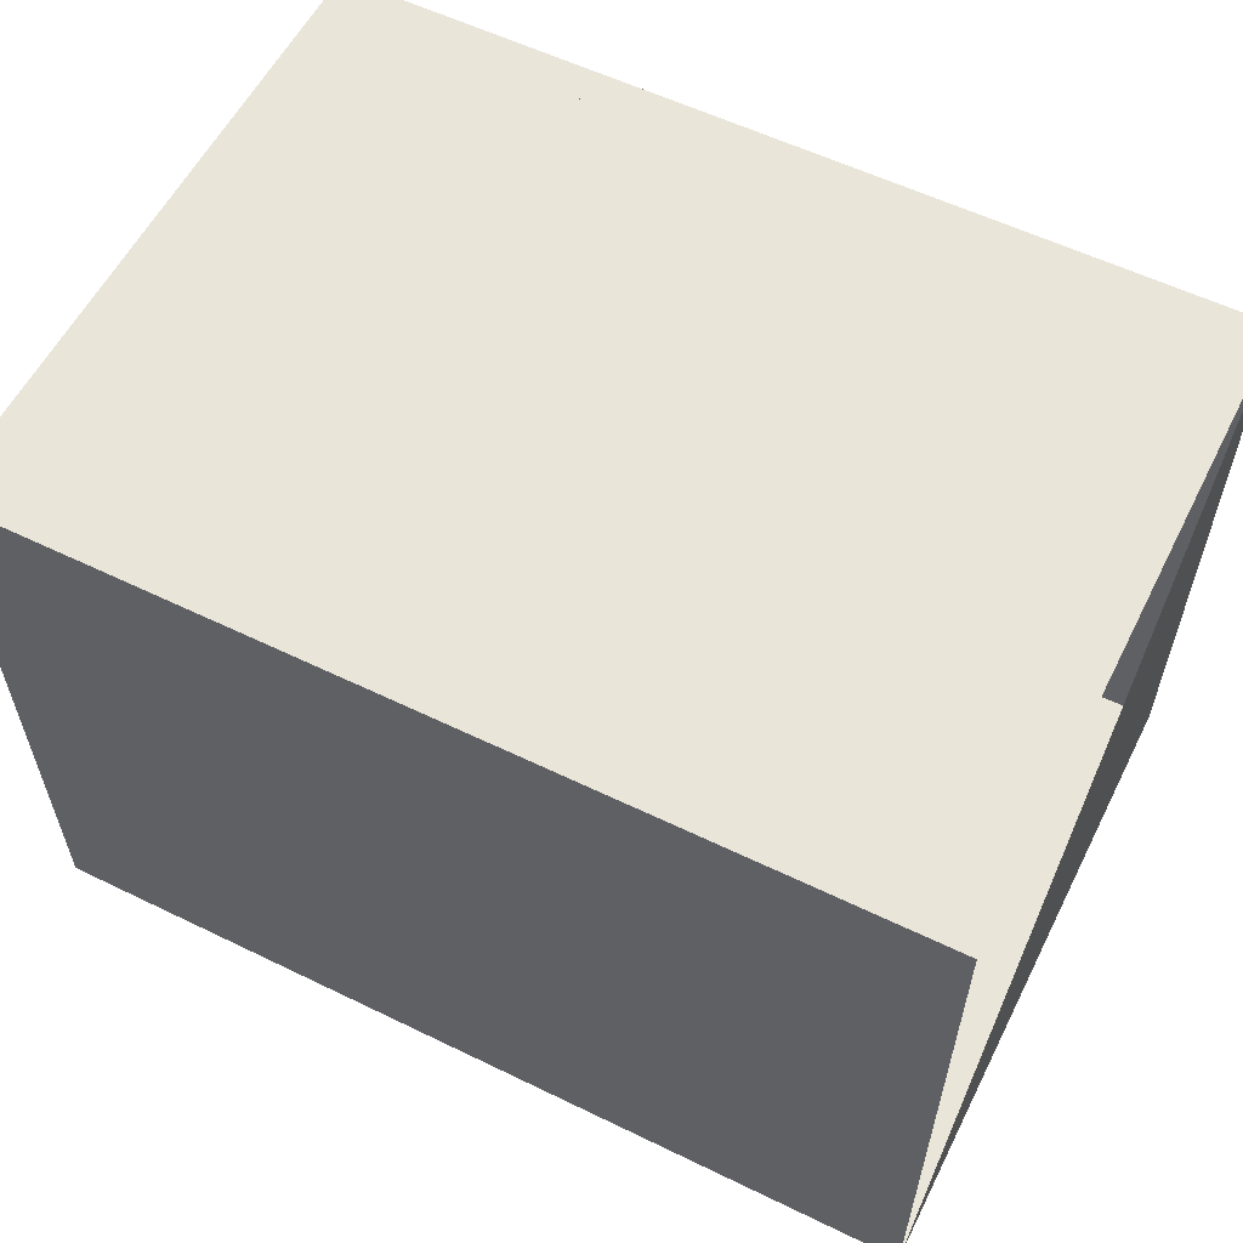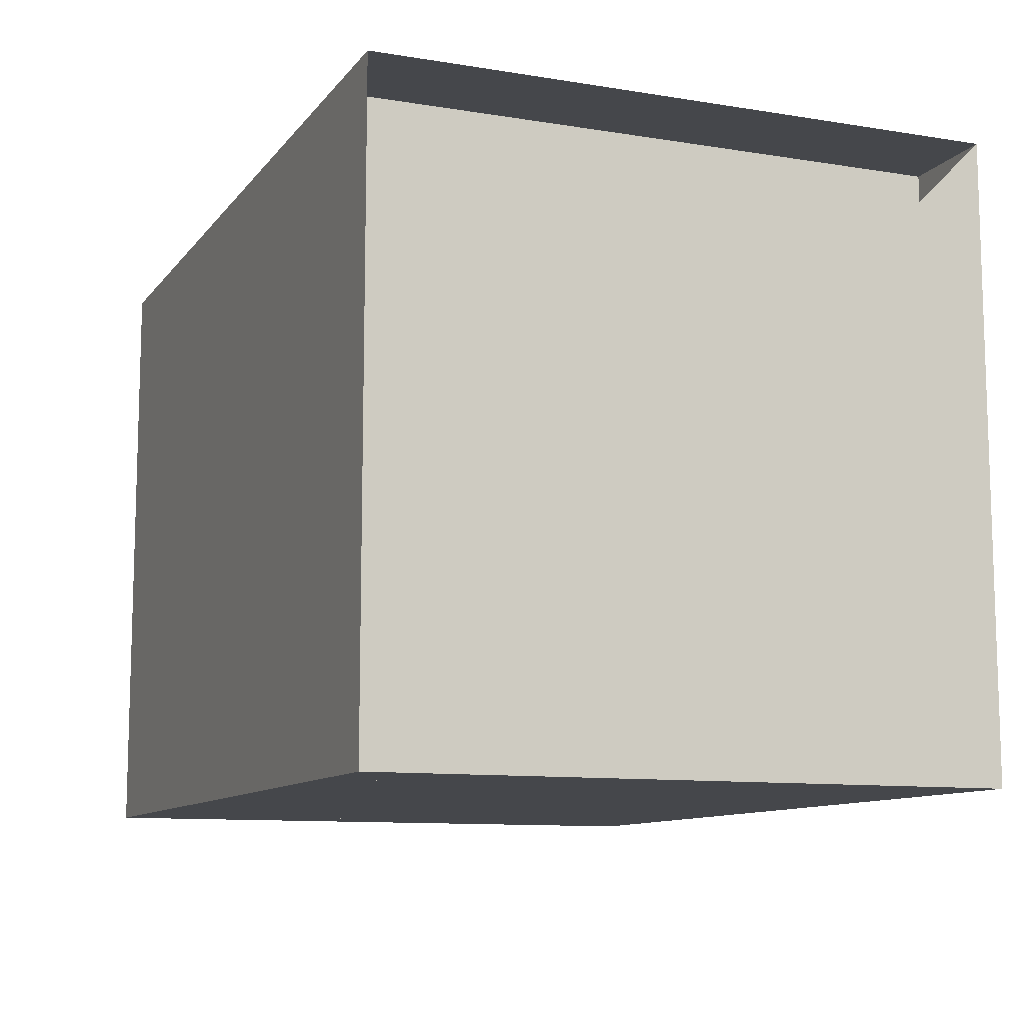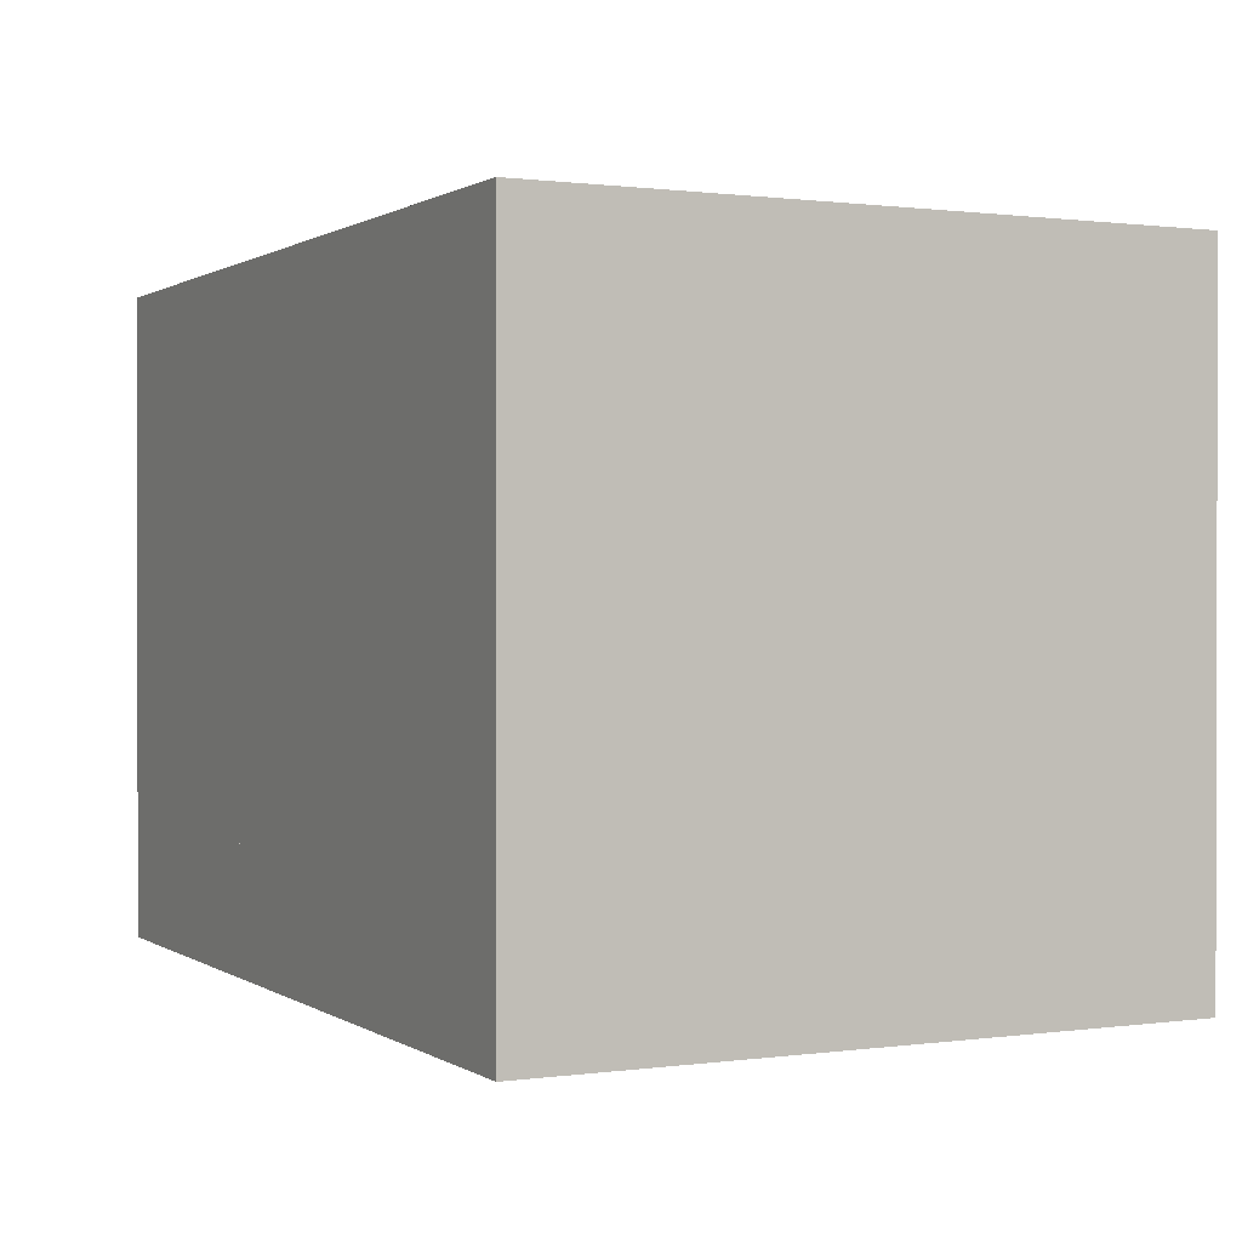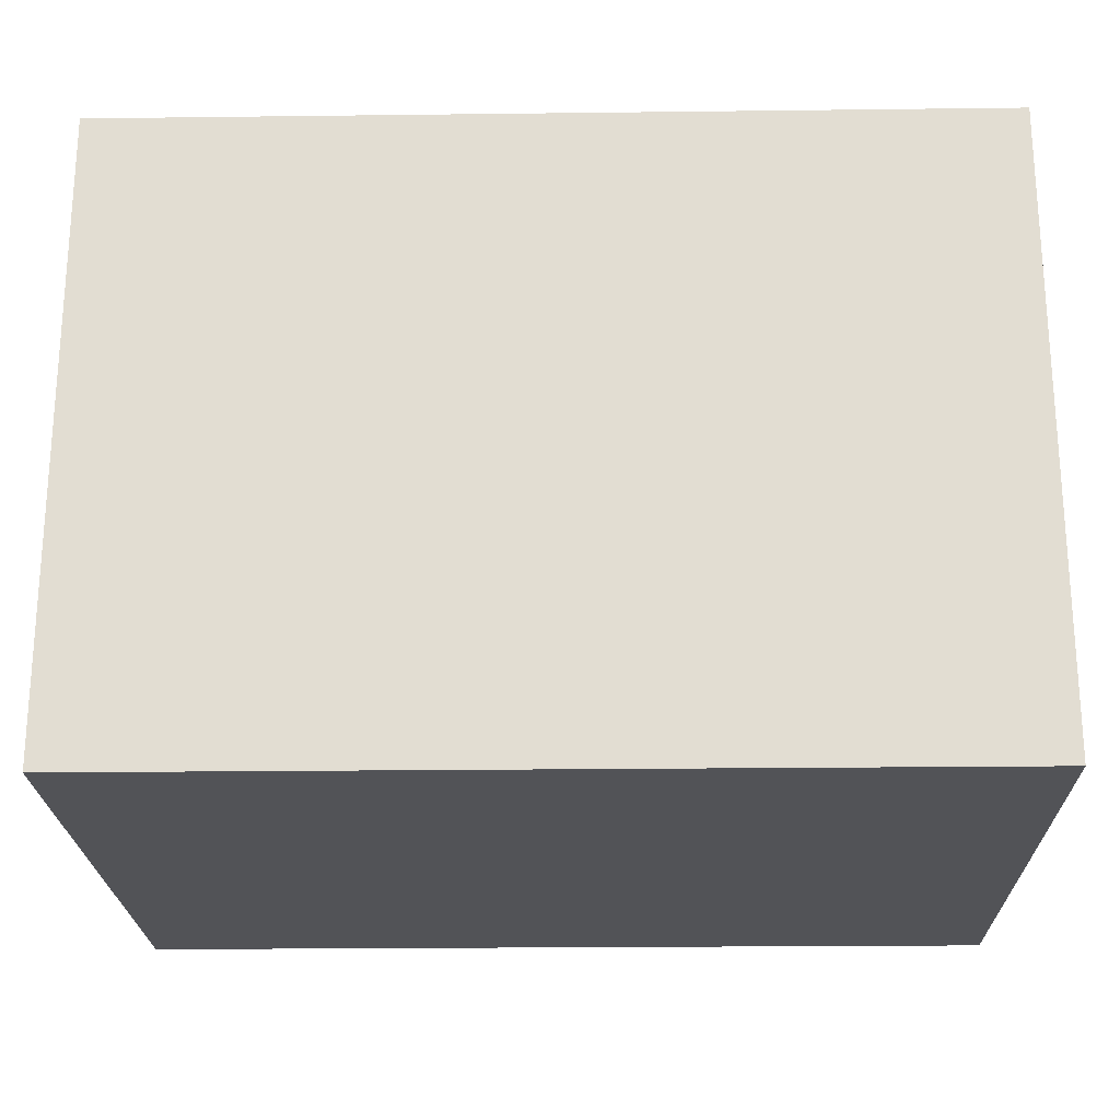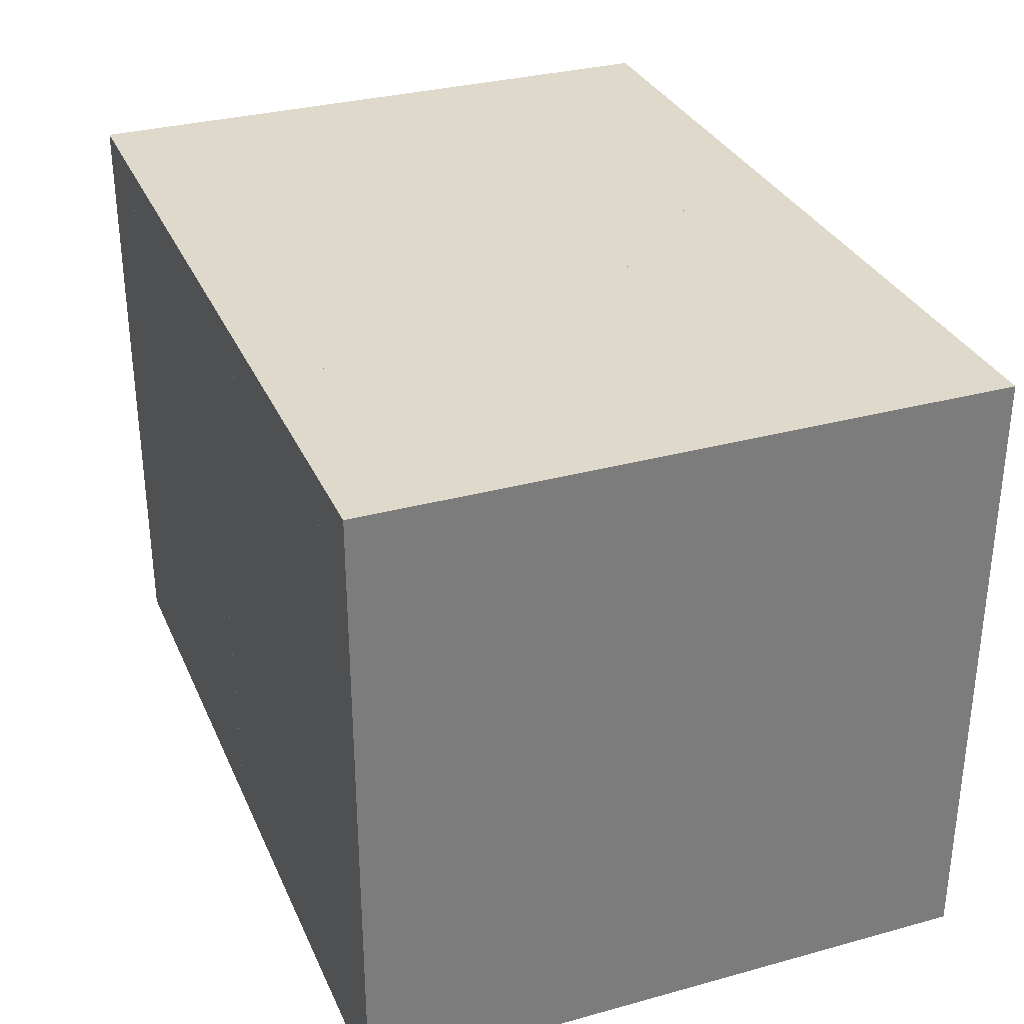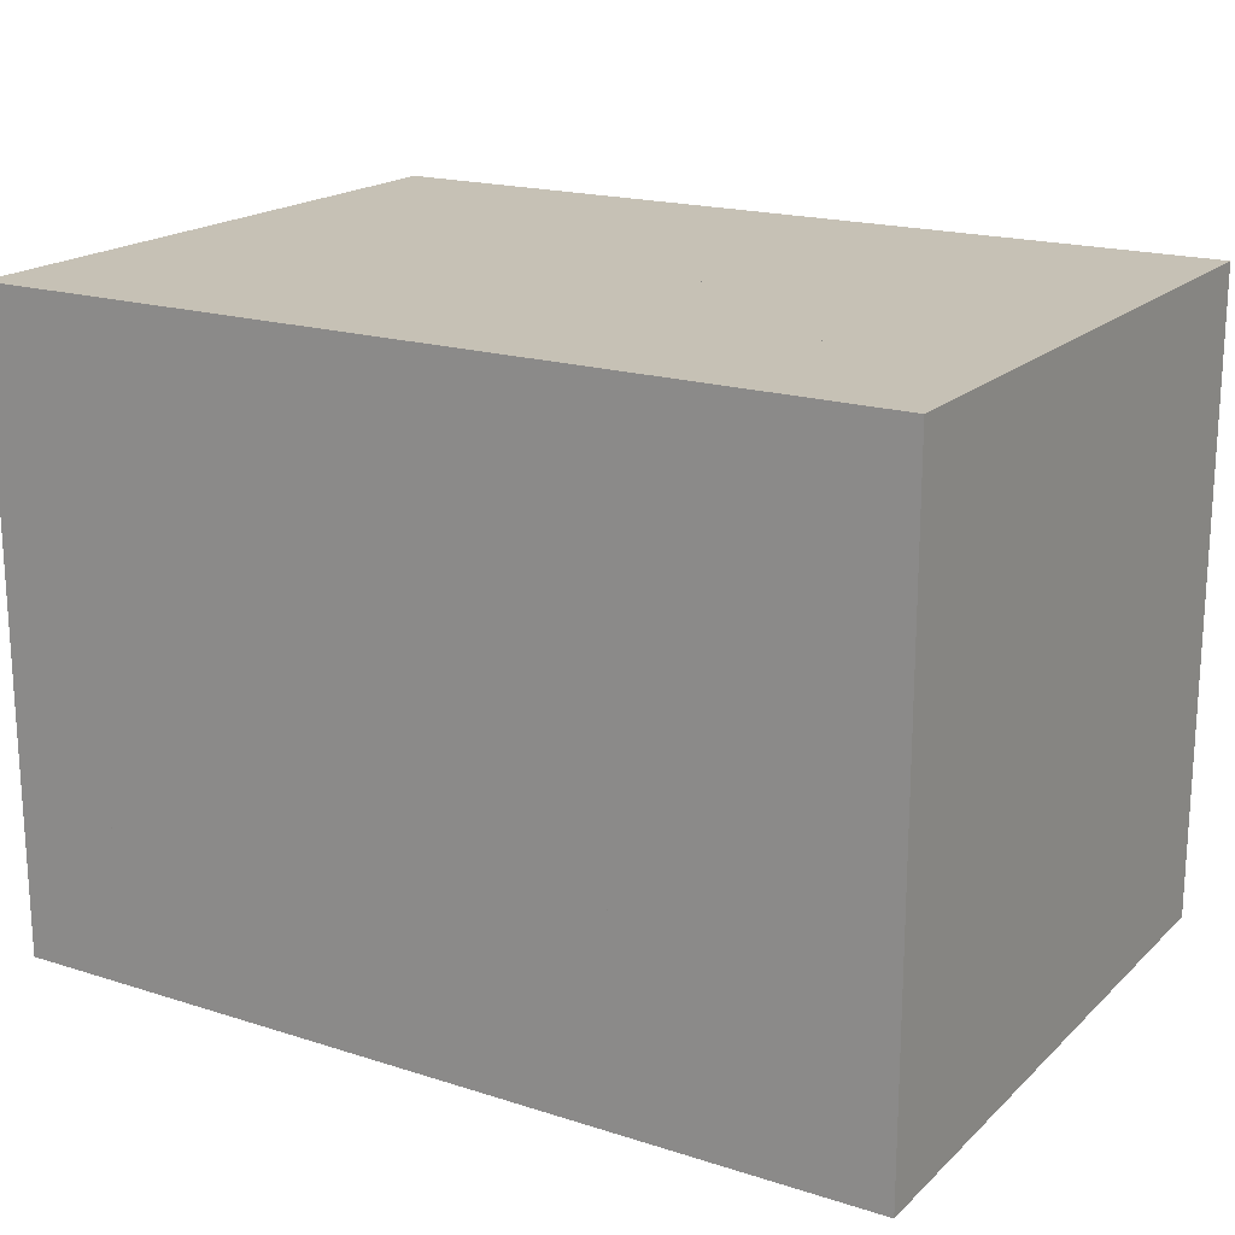
<metadata>
{"format":"obj","ext":"obj","renderer":"f3d","projection":"perspective","resolution":1024,"background":"white","views":[{"elev":57.8,"azim":-153.3,"up":"+Z"},{"elev":-10.5,"azim":-112.2,"up":"+Z"},{"elev":0.7,"azim":63.5,"up":"+Z"},{"elev":-22.3,"azim":1.2,"up":"+Y"},{"elev":31.8,"azim":68.9,"up":"+Y"},{"elev":18.7,"azim":31.2,"up":"+Z"}]}
</metadata>
<code>
v 0 -1 -1
v 0 -1 1
v 0 1 1
v 0 1 -1
v 0.334 -1 -1
v 0.334 -1 1
v 0.334 1 1
v 0.334 1 -1
v 0.6657 -1 -1
v 0.6657 -1 1
v 0.6657 1 1
v 0.6657 1 -1
v 0.9974 -1 -1
v 0.9974 -1 1
v 0.9974 1 1
v 0.9974 1 -1
v 1.329 -1 -1
v 1.329 -1 1
v 1.329 1 1
v 1.329 1 -1
v 1.655 -1 -1
v 1.655 -1 1
v 1.655 1 1
v 1.655 1 -1
v 1.962 -1 -1
v 1.962 -1 1
v 1.962 1 1
v 1.962 1 -1
v 2.255 -1 -1
v 2.255 -1 1
v 2.255 1 1
v 2.255 1 -1
v 2.53 -1 -1
v 2.53 -1 1
v 2.53 1 1
v 2.53 1 -1
v 2.773 -1 -1
v 2.773 -1 1
v 2.773 1 1
v 2.773 1 -1
f 1 2 4 5
f 5 6 7 8
f 5 6 2 1
f 6 7 3 2
f 7 8 4 3
f 8 5 1 4
f 9 10 11 12
f 9 10 6 5
f 10 11 7 6
f 11 12 8 7
f 12 9 5 8
f 13 14 15 16
f 13 14 10 9
f 14 15 11 10
f 15 16 12 11
f 16 13 9 12
f 17 18 19 20
f 17 18 14 13
f 18 19 15 14
f 19 20 16 15
f 20 17 13 16
f 21 22 23 24
f 21 22 18 17
f 22 23 19 18
f 23 24 20 19
f 24 21 17 20
f 25 26 27 28
f 25 26 22 21
f 26 27 23 22
f 27 28 24 23
f 28 25 21 24
f 29 30 31 32
f 29 30 26 25
f 30 31 27 26
f 31 32 28 27
f 32 29 25 28
f 33 34 35 36
f 33 34 30 29
f 34 35 31 30
f 35 36 32 31
f 36 33 29 32
f 37 38 39 40
f 37 38 34 33
f 38 39 35 34
f 39 40 36 35
f 40 37 33 36

</code>
